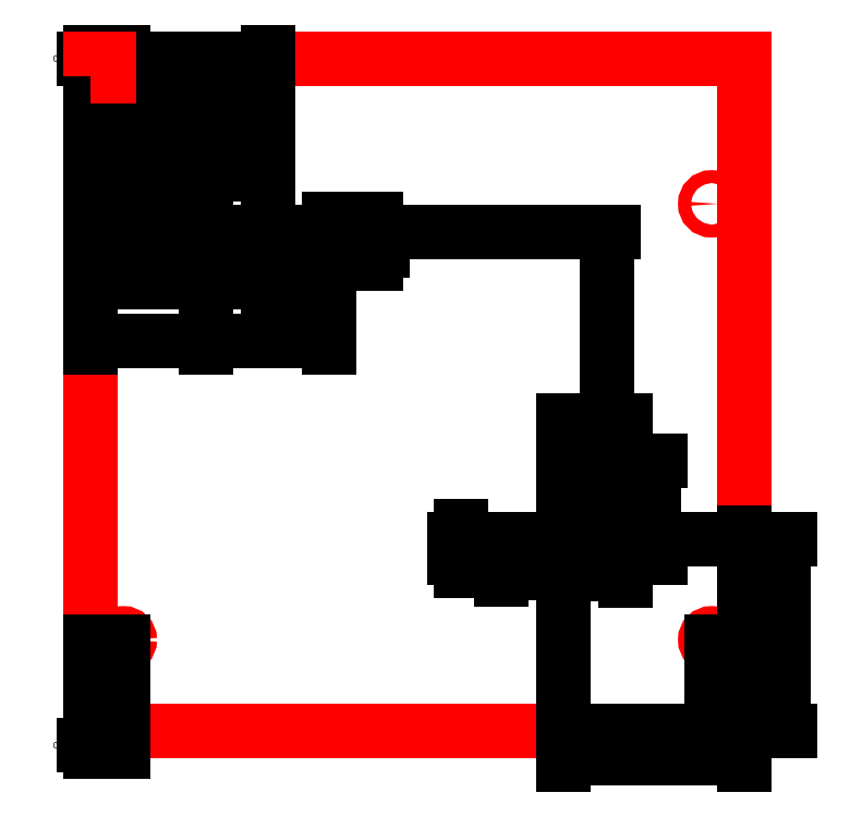
<metadata>
{"format":"dxf","ext":"dxf","renderer":"ezdxf+matplotlib","layout":"modelspace","background":"white","min_lineweight":24,"dpi":150}
</metadata>
<code>
0
SECTION
2
ENTITIES
0
LWPOLYLINE
360
F25
8
0
90
        4
70
     1
43
0
10
5.817
20
24.57
10
23.82
20
24.57
10
23.82
20
6.073
10
5.817
20
6.073
0
DIMENSION
360
F27
8
ADSK_CONSTRAINTS
10
23.82
20
26.21
30
0
11
23.82
21
28.07
31
0
70
   128
1
d1=18
71
     5
42
30.09
3
Standard
13
5.817
23
24.57
33
0
14
23.82
24
24.57
34
0
0
DIMENSION
360
F29
8
ADSK_CONSTRAINTS
10
28.71
20
6.073
30
0
11
32.11
21
6.073
31
0
70
   128
1
d2=18.5
71
     5
42
20.26
3
Standard
13
23.82
23
24.57
33
0
14
23.82
24
6.073
34
0
50
90
0
CIRCLE
8
0
10
6.722
20
20.57
30
0
40
0.178
0
CIRCLE
8
0
10
6.722
20
8.573
30
0
40
0.178
0
DIMENSION
360
F2B
8
ADSK_CONSTRAINTS
10
3.223
20
8.573
30
0
11
3.223
21
8.573
31
0
70
   128
1
d3=12
71
     5
42
11.64
3
Standard
13
6.722
23
20.57
33
0
14
6.722
24
8.573
34
0
50
90
0
DIMENSION
360
F2D
8
ADSK_CONSTRAINTS
10
6.722
20
4.525
30
0
11
6.722
21
4.525
31
0
70
   128
1
d4=0.905
71
     5
42
1.64
3
Standard
13
5.817
23
6.073
33
0
14
6.722
24
8.573
34
0
0
DIMENSION
360
F2F
8
ADSK_CONSTRAINTS
10
4.365
20
24.46
30
0
11
4.365
21
24.46
31
0
70
   128
1
d5=4
71
     5
42
4.02
3
Standard
13
6.722
23
20.57
33
0
14
5.817
24
24.57
34
0
50
90
0
CIRCLE
8
0
10
22.91
20
20.57
30
0
40
0.178
0
CIRCLE
8
0
10
22.91
20
8.573
30
0
40
0.178
0
DIMENSION
360
F31
8
ADSK_CONSTRAINTS
10
26.22
20
8.573
30
0
11
19.38
21
8.573
31
0
70
   128
1
d6=12
71
     5
42
11.64
3
Standard
13
22.91
23
20.57
33
0
14
22.91
24
8.573
34
0
50
90
0
DIMENSION
360
F33
8
ADSK_CONSTRAINTS
10
25.93
20
4.183
30
0
11
25.93
21
4.183
31
0
70
   128
1
d7=0.905
71
     5
42
1.797
3
Standard
13
22.91
23
8.573
33
0
14
23.82
24
6.073
34
0
0
CIRCLE
8
non-cut features
10
10.69
20
19.8
30
0
40
0.3155
0
CIRCLE
8
non-cut features
10
18.83
20
11.34
30
0
40
0.3155
0
DIMENSION
360
F35
8
ADSK_CONSTRAINTS
10
12.96
20
19.8
30
0
11
12.96
21
19.8
31
0
70
   128
1
d8=4.775
71
     5
42
3.812
3
Standard
13
14.82
23
24.57
33
0
14
10.69
24
19.8
34
0
50
90
0
DIMENSION
360
F37
8
ADSK_CONSTRAINTS
10
5.817
20
17.73
30
0
11
5.817
21
17.73
31
0
70
   128
1
d9=4.875
71
     5
42
4.501
3
Standard
13
10.69
23
19.8
33
0
14
5.817
24
15.32
34
0
0
DIMENSION
360
F39
8
ADSK_CONSTRAINTS
10
15.13
20
24.57
30
0
11
11.03
21
24.57
31
0
70
   128
1
d10=13.23
71
     5
42
14.28
3
Standard
13
18.83
23
11.34
33
0
14
23.82
24
24.57
34
0
50
90
0
DIMENSION
360
F3B
8
ADSK_CONSTRAINTS
10
23.82
20
1.708
30
0
11
23.82
21
1.708
31
0
70
   128
1
d11=4.991
71
     5
42
2.782
3
Standard
13
18.83
23
11.34
33
0
14
23.82
24
15.32
34
0
0
CIRCLE
8
0
10
20.53
20
10.84
30
0
40
0.1
0
DIMENSION
360
F3D
8
ADSK_CONSTRAINTS
10
18.83
20
7.73
30
0
11
20.53
21
12.96
31
0
70
   128
1
d12=1.7
71
     5
42
1.409
3
Standard
13
20.53
23
10.84
33
0
14
18.83
24
11.34
34
0
0
DIMENSION
360
F3F
8
ADSK_CONSTRAINTS
10
24.1
20
10.95
30
0
11
22.82
21
11.34
31
0
70
   128
1
d13=0.5
71
     5
42
1.777
3
Standard
13
18.83
23
11.34
33
0
14
20.53
24
10.84
34
0
50
90
0
CIRCLE
8
0
10
17.13
20
10.84
30
0
40
0.1
0
CIRCLE
8
0
10
20.53
20
13.51
30
0
40
0.1
0
DIMENSION
360
F41
8
ADSK_CONSTRAINTS
10
16.61
20
9.479
30
0
11
16.61
21
9.479
31
0
70
   128
1
d14=1.7
71
     5
42
2.07
3
Standard
13
18.83
23
11.34
33
0
14
17.13
24
10.84
34
0
0
DIMENSION
360
F43
8
ADSK_CONSTRAINTS
10
21.85
20
11.34
30
0
11
21.85
21
11.34
31
0
70
   128
1
d15=2.167
71
     5
42
3.729
3
Standard
13
20.53
23
13.51
33
0
14
18.83
24
11.34
34
0
50
90
0
DIMENSION
360
F45
8
ADSK_CONSTRAINTS
10
18.83
20
15.03
30
0
11
20.53
21
15.03
31
0
70
   128
1
d16=1.7
71
     5
42
1.2
3
Standard
13
20.53
23
13.51
33
0
14
18.83
24
11.34
34
0
0
CIRCLE
8
0
10
8.992
20
19.3
30
0
40
0.1
0
CIRCLE
8
0
10
12.39
20
19.3
30
0
40
0.1
0
CIRCLE
8
0
10
8.992
20
21.96
30
0
40
0.1
0
DIMENSION
360
F47
8
ADSK_CONSTRAINTS
10
10.69
20
16.84
30
0
11
10.69
21
16.84
31
0
70
   128
1
d17=1.7
71
     5
42
1.817
3
Standard
13
12.39
23
19.3
33
0
14
10.69
24
19.8
34
0
0
DIMENSION
360
F49
8
ADSK_CONSTRAINTS
10
8.992
20
19.11
30
0
11
8.992
21
19.11
31
0
70
   128
1
d18=1.7
71
     5
42
1.5
3
Standard
13
10.69
23
19.8
33
0
14
8.992
24
19.3
34
0
0
DIMENSION
360
F4B
8
ADSK_CONSTRAINTS
10
11.66
20
21.96
30
0
11
11.66
21
21.96
31
0
70
   128
1
d19=2.167
71
     5
42
1.669
3
Standard
13
10.69
23
19.8
33
0
14
8.992
24
21.96
34
0
50
90
0
DIMENSION
360
F4D
8
ADSK_CONSTRAINTS
10
14.33
20
19.59
30
0
11
14.33
21
19.59
31
0
70
   128
1
d20=0.5
71
     5
42
0.8315
3
Standard
13
10.69
23
19.8
33
0
14
12.39
24
19.3
34
0
50
90
0
DIMENSION
360
F4F
8
ADSK_CONSTRAINTS
10
8.484
20
19.3
30
0
11
8.484
21
19.3
31
0
70
   128
1
d21=0.5
71
     5
42
0.8315
3
Standard
13
10.69
23
19.8
33
0
14
8.992
24
19.3
34
0
50
90
0
POINT
8
non-cut features
10
23.32
20
24.57
30
0
0
POINT
8
non-cut features
10
23.82
20
6.573
30
0
0
POINT
8
non-cut features
10
5.817
20
6.073
30
0
0
DIMENSION
360
5AE
8
non-cut features
2
*D11
10
5.817
20
24.57
30
0
11
5.175
21
24.57
31
0
70
    32
71
     5
42
0.905
3
Standard
13
6.722
23
20.57
33
0
14
5.817
24
20.57
34
0
0
DIMENSION
360
500
8
non-cut features
2
*D13
10
5.817
20
16.8
30
0
11
7.405
21
16.8
31
0
70
    32
71
     5
42
3.175
3
Standard
13
8.992
23
19.3
33
0
14
5.817
24
19.57
34
0
0
DIMENSION
360
630
8
non-cut features
2
*D14
10
12.39
20
16.8
30
0
11
10.69
21
16.8
31
0
70
    32
71
     5
42
3.4
3
Standard
13
8.992
23
19.3
33
0
14
12.39
24
19.3
34
0
0
DIMENSION
360
64A
8
non-cut features
2
*D15
10
12.39
20
18.09
30
0
11
11.54
21
18.09
31
0
70
    32
71
     5
42
1.7
3
Standard
13
10.69
23
19.8
33
0
14
12.39
24
19.3
34
0
0
DIMENSION
360
688
8
non-cut features
2
*D17
10
5.817
20
24.57
30
0
11
8.255
21
24.57
31
0
70
    32
71
     5
42
4.875
3
Standard
13
10.69
23
19.8
33
0
14
5.817
24
20.07
34
0
0
DIMENSION
360
6BE
8
non-cut features
2
*D18
10
12.39
20
19.3
30
0
11
12.39
21
19.55
31
0
70
    32
71
     5
42
0.5
3
Standard
13
10.69
23
19.8
33
0
14
12.39
24
19.3
34
0
50
90
0
DIMENSION
360
6D8
8
non-cut features
2
*D19
10
20.05
20
19.8
30
0
11
20.05
21
15.57
31
0
70
    32
71
     5
42
8.457
3
Standard
13
18.83
23
11.34
33
0
14
10.69
24
19.8
34
0
50
90
0
DIMENSION
360
6F2
8
non-cut features
2
*D20
10
10.05
20
24.57
30
0
11
10.05
21
23.27
31
0
70
    32
71
     5
42
2.608
3
Standard
13
8.992
23
21.96
33
0
14
8.796
24
24.57
34
0
50
90
0
DIMENSION
360
70C
8
non-cut features
2
*D21
10
7.725
20
24.57
30
0
11
7.725
21
22.57
31
0
70
    32
71
     5
42
4
3
Standard
13
6.722
23
20.57
33
0
14
6.791
24
24.57
34
0
50
90
0
DIMENSION
360
78A
8
non-cut features
2
*D22
10
5.817
20
18.43
30
0
11
8.255
21
18.43
31
0
70
    32
71
     5
42
4.875
3
Standard
13
10.69
23
19.8
33
0
14
5.817
24
20.14
34
0
0
DIMENSION
360
7FB
8
non-cut features
2
*D24
10
8.93
20
24.57
30
0
11
8.93
21
21.96
31
0
70
   160
71
     5
42
4.775
3
Standard
13
10.69
23
19.8
33
0
14
5.817
24
24.57
34
0
50
90
0
DIMENSION
360
867
8
non-cut features
2
*D25
10
13.67
20
19.3
30
0
11
13.67
21
19.55
31
0
70
    32
71
     5
42
0.5
3
Standard
13
10.69
23
19.8
33
0
14
12.39
24
19.3
34
0
50
90
0
DIMENSION
360
922
8
non-cut features
2
*D26
10
7.982
20
19.8
30
0
11
7.982
21
19.55
31
0
70
    32
71
     5
42
0.5
3
Standard
13
8.992
23
19.3
33
0
14
8.767
24
19.8
34
0
50
90
0
DIMENSION
360
93C
8
non-cut features
2
*D27
10
20.53
20
10.39
30
0
11
19.68
21
10.39
31
0
70
    32
71
     5
42
1.7
3
Standard
13
18.83
23
11.34
33
0
14
20.53
24
10.84
34
0
0
DIMENSION
360
A48
8
non-cut features
2
*D29
10
10.69
20
21.37
30
0
11
9.842
21
21.37
31
0
70
    32
71
     5
42
1.7
3
Standard
13
8.992
23
21.96
33
0
14
10.69
24
22.22
34
0
0
DIMENSION
360
A9E
8
non-cut features
2
*D30
10
6.722
20
19.3
30
0
11
6.722
21
20.57
31
0
70
   160
71
     5
42
2.667
3
Standard
13
8.992
23
21.96
33
0
14
8.992
24
19.3
34
0
50
90
0
DIMENSION
360
AB8
8
non-cut features
2
*D31
10
21.32
20
10.84
30
0
11
21.32
21
12.17
31
0
70
    32
71
     5
42
2.667
3
Standard
13
20.53
23
13.51
33
0
14
20.53
24
10.84
34
0
50
90
0
DIMENSION
360
B33
8
non-cut features
2
*D32
10
23.82
20
5.306
30
0
11
21.32
21
5.306
31
0
70
    32
71
     5
42
4.991
3
Standard
13
18.83
23
11.34
33
0
14
23.82
24
11.57
34
0
0
DIMENSION
360
B4D
8
non-cut features
2
*D33
10
24.88
20
6.073
30
0
11
24.88
21
8.707
31
0
70
    32
71
     5
42
5.268
3
Standard
13
18.83
23
11.34
33
0
14
19.07
24
6.073
34
0
50
90
0
DIMENSION
360
C11
8
non-cut features
2
*D34
10
23.82
20
6.073
30
0
11
24.46
21
6.073
31
0
70
    32
71
     5
42
0.905
3
Standard
13
22.91
23
8.573
33
0
14
23.82
24
8.573
34
0
0
DIMENSION
360
C5D
8
non-cut features
2
*D35
10
18.83
20
10.4
30
0
11
17.98
21
10.4
31
0
70
    32
71
     5
42
1.7
3
Standard
13
17.13
23
10.84
33
0
14
18.83
24
11.34
34
0
0
DIMENSION
360
C82
8
non-cut features
2
*D36
10
16.02
20
10.84
30
0
11
16.02
21
11.09
31
0
70
    32
71
     5
42
0.5
3
Standard
13
18.83
23
11.34
33
0
14
17.13
24
10.84
34
0
50
90
0
DIMENSION
360
CF3
8
non-cut features
2
*D38
10
18.83
20
14.42
30
0
11
19.68
21
14.42
31
0
70
    32
71
     5
42
1.7
3
Standard
13
20.53
23
13.51
33
0
14
18.83
24
11.34
34
0
0
DIMENSION
360
D79
8
non-cut features
2
*D40
10
5.817
20
5.671
30
0
11
5.175
21
5.671
31
0
70
    32
71
     5
42
0.905
3
Standard
13
6.722
23
8.573
33
0
14
5.817
24
8.573
34
0
0
LWPOLYLINE
8
0
90
        4
70
     1
43
0
10
5.817
20
24.07
10
6.317
20
24.07
10
6.317
20
24.57
10
5.817
20
24.57
0
LWPOLYLINE
8
0
90
        4
70
     1
43
0
10
23.32
20
24.07
10
23.82
20
24.07
10
23.82
20
24.57
10
23.32
20
24.57
0
ENDSEC
0
EOF

</code>
